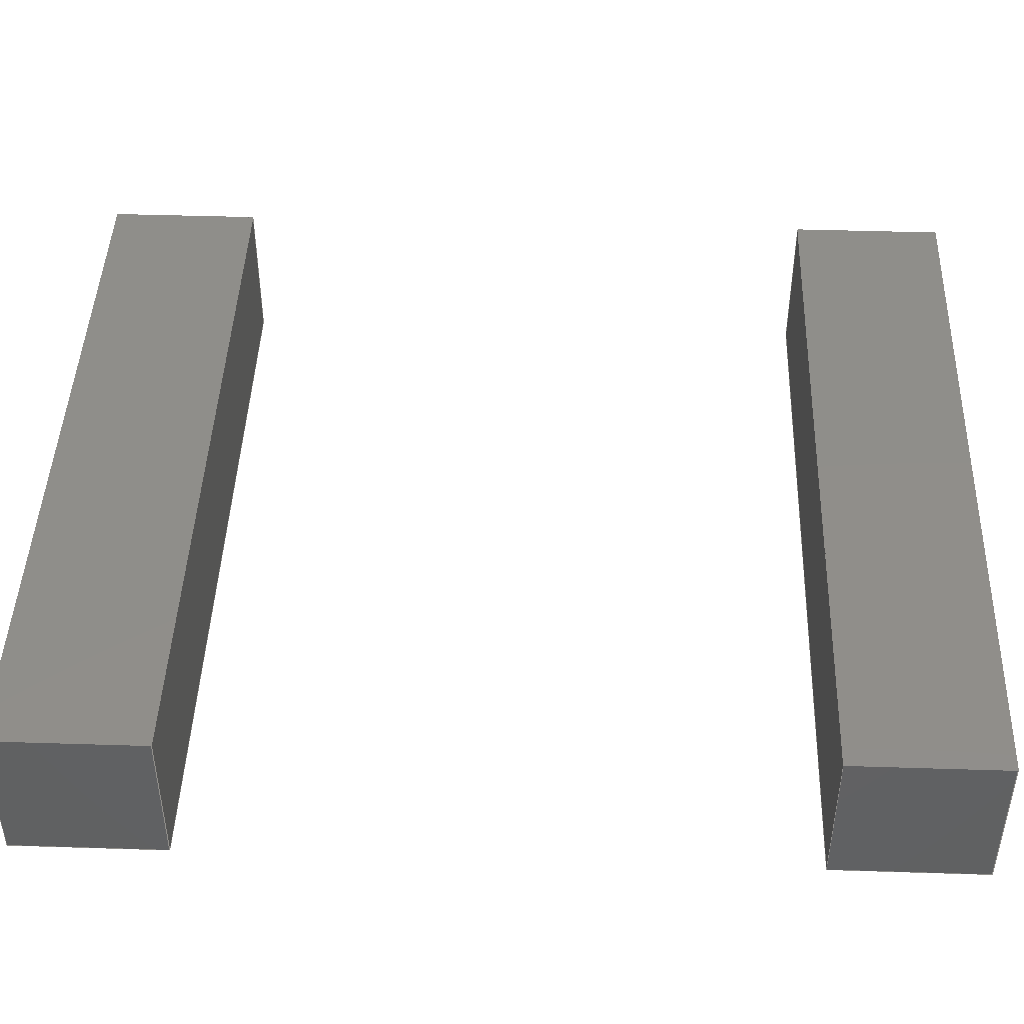
<metadata>
{"format":"step","ext":"stp","renderer":"f3d","projection":"perspective","resolution":1024,"background":"white","views":[{"elev":44.8,"azim":92.1,"up":"+Z"}]}
</metadata>
<code>
ISO-10303-21;
DATA;
#1=SHAPE_REPRESENTATION_RELATIONSHIP($,$,#253,#4);
#2=MANIFOLD_SOLID_BREP('brep_1',#5);
#3=MANIFOLD_SOLID_BREP('brep_2',#6);
#4=ADVANCED_BREP_SHAPE_REPRESENTATION('',(#2,#3,#254),#252);
#5=CLOSED_SHELL('',(#7,#8,#9,#10,#11,#12));
#6=CLOSED_SHELL('',(#13,#14,#15,#16,#17,#18));
#7=ADVANCED_FACE('',(#19),#131,.T.);
#8=ADVANCED_FACE('',(#20),#132,.T.);
#9=ADVANCED_FACE('',(#21),#133,.T.);
#10=ADVANCED_FACE('',(#22),#134,.T.);
#11=ADVANCED_FACE('',(#23),#135,.T.);
#12=ADVANCED_FACE('',(#24),#136,.T.);
#13=ADVANCED_FACE('',(#25),#137,.T.);
#14=ADVANCED_FACE('',(#26),#138,.T.);
#15=ADVANCED_FACE('',(#27),#139,.T.);
#16=ADVANCED_FACE('',(#28),#140,.T.);
#17=ADVANCED_FACE('',(#29),#141,.T.);
#18=ADVANCED_FACE('',(#30),#142,.T.);
#19=FACE_OUTER_BOUND('',#31,.T.);
#20=FACE_OUTER_BOUND('',#32,.T.);
#21=FACE_OUTER_BOUND('',#33,.T.);
#22=FACE_OUTER_BOUND('',#34,.T.);
#23=FACE_OUTER_BOUND('',#35,.T.);
#24=FACE_OUTER_BOUND('',#36,.T.);
#25=FACE_OUTER_BOUND('',#37,.T.);
#26=FACE_OUTER_BOUND('',#38,.T.);
#27=FACE_OUTER_BOUND('',#39,.T.);
#28=FACE_OUTER_BOUND('',#40,.T.);
#29=FACE_OUTER_BOUND('',#41,.T.);
#30=FACE_OUTER_BOUND('',#42,.T.);
#31=EDGE_LOOP('',(#43,#44,#45,#46));
#32=EDGE_LOOP('',(#47,#48,#49,#50));
#33=EDGE_LOOP('',(#51,#52,#53,#54));
#34=EDGE_LOOP('',(#55,#56,#57,#58));
#35=EDGE_LOOP('',(#59,#60,#61,#62));
#36=EDGE_LOOP('',(#63,#64,#65,#66));
#37=EDGE_LOOP('',(#67,#68,#69,#70));
#38=EDGE_LOOP('',(#71,#72,#73,#74));
#39=EDGE_LOOP('',(#75,#76,#77,#78));
#40=EDGE_LOOP('',(#79,#80,#81,#82));
#41=EDGE_LOOP('',(#83,#84,#85,#86));
#42=EDGE_LOOP('',(#87,#88,#89,#90));
#43=ORIENTED_EDGE('',*,*,#91,.T.);
#44=ORIENTED_EDGE('',*,*,#100,.T.);
#45=ORIENTED_EDGE('',*,*,#95,.F.);
#46=ORIENTED_EDGE('',*,*,#99,.F.);
#47=ORIENTED_EDGE('',*,*,#92,.T.);
#48=ORIENTED_EDGE('',*,*,#101,.T.);
#49=ORIENTED_EDGE('',*,*,#96,.F.);
#50=ORIENTED_EDGE('',*,*,#100,.F.);
#51=ORIENTED_EDGE('',*,*,#93,.T.);
#52=ORIENTED_EDGE('',*,*,#102,.T.);
#53=ORIENTED_EDGE('',*,*,#97,.F.);
#54=ORIENTED_EDGE('',*,*,#101,.F.);
#55=ORIENTED_EDGE('',*,*,#94,.T.);
#56=ORIENTED_EDGE('',*,*,#99,.T.);
#57=ORIENTED_EDGE('',*,*,#98,.F.);
#58=ORIENTED_EDGE('',*,*,#102,.F.);
#59=ORIENTED_EDGE('',*,*,#94,.F.);
#60=ORIENTED_EDGE('',*,*,#93,.F.);
#61=ORIENTED_EDGE('',*,*,#92,.F.);
#62=ORIENTED_EDGE('',*,*,#91,.F.);
#63=ORIENTED_EDGE('',*,*,#95,.T.);
#64=ORIENTED_EDGE('',*,*,#96,.T.);
#65=ORIENTED_EDGE('',*,*,#97,.T.);
#66=ORIENTED_EDGE('',*,*,#98,.T.);
#67=ORIENTED_EDGE('',*,*,#103,.T.);
#68=ORIENTED_EDGE('',*,*,#112,.T.);
#69=ORIENTED_EDGE('',*,*,#107,.F.);
#70=ORIENTED_EDGE('',*,*,#111,.F.);
#71=ORIENTED_EDGE('',*,*,#104,.T.);
#72=ORIENTED_EDGE('',*,*,#113,.T.);
#73=ORIENTED_EDGE('',*,*,#108,.F.);
#74=ORIENTED_EDGE('',*,*,#112,.F.);
#75=ORIENTED_EDGE('',*,*,#105,.T.);
#76=ORIENTED_EDGE('',*,*,#114,.T.);
#77=ORIENTED_EDGE('',*,*,#109,.F.);
#78=ORIENTED_EDGE('',*,*,#113,.F.);
#79=ORIENTED_EDGE('',*,*,#106,.T.);
#80=ORIENTED_EDGE('',*,*,#111,.T.);
#81=ORIENTED_EDGE('',*,*,#110,.F.);
#82=ORIENTED_EDGE('',*,*,#114,.F.);
#83=ORIENTED_EDGE('',*,*,#106,.F.);
#84=ORIENTED_EDGE('',*,*,#105,.F.);
#85=ORIENTED_EDGE('',*,*,#104,.F.);
#86=ORIENTED_EDGE('',*,*,#103,.F.);
#87=ORIENTED_EDGE('',*,*,#107,.T.);
#88=ORIENTED_EDGE('',*,*,#108,.T.);
#89=ORIENTED_EDGE('',*,*,#109,.T.);
#90=ORIENTED_EDGE('',*,*,#110,.T.);
#91=EDGE_CURVE('',#115,#116,#143,.T.);
#92=EDGE_CURVE('',#116,#117,#144,.T.);
#93=EDGE_CURVE('',#117,#118,#145,.T.);
#94=EDGE_CURVE('',#118,#115,#146,.T.);
#95=EDGE_CURVE('',#119,#120,#147,.T.);
#96=EDGE_CURVE('',#120,#121,#148,.T.);
#97=EDGE_CURVE('',#121,#122,#149,.T.);
#98=EDGE_CURVE('',#122,#119,#150,.T.);
#99=EDGE_CURVE('',#115,#119,#151,.T.);
#100=EDGE_CURVE('',#116,#120,#152,.T.);
#101=EDGE_CURVE('',#117,#121,#153,.T.);
#102=EDGE_CURVE('',#118,#122,#154,.T.);
#103=EDGE_CURVE('',#123,#124,#155,.T.);
#104=EDGE_CURVE('',#124,#125,#156,.T.);
#105=EDGE_CURVE('',#125,#126,#157,.T.);
#106=EDGE_CURVE('',#126,#123,#158,.T.);
#107=EDGE_CURVE('',#127,#128,#159,.T.);
#108=EDGE_CURVE('',#128,#129,#160,.T.);
#109=EDGE_CURVE('',#129,#130,#161,.T.);
#110=EDGE_CURVE('',#130,#127,#162,.T.);
#111=EDGE_CURVE('',#123,#127,#163,.T.);
#112=EDGE_CURVE('',#124,#128,#164,.T.);
#113=EDGE_CURVE('',#125,#129,#165,.T.);
#114=EDGE_CURVE('',#126,#130,#166,.T.);
#115=VERTEX_POINT('',#306);
#116=VERTEX_POINT('',#307);
#117=VERTEX_POINT('',#308);
#118=VERTEX_POINT('',#309);
#119=VERTEX_POINT('',#310);
#120=VERTEX_POINT('',#311);
#121=VERTEX_POINT('',#312);
#122=VERTEX_POINT('',#313);
#123=VERTEX_POINT('',#362);
#124=VERTEX_POINT('',#363);
#125=VERTEX_POINT('',#364);
#126=VERTEX_POINT('',#365);
#127=VERTEX_POINT('',#366);
#128=VERTEX_POINT('',#367);
#129=VERTEX_POINT('',#368);
#130=VERTEX_POINT('',#369);
#131=B_SPLINE_SURFACE_WITH_KNOTS('',1,1,((#282,#283),(#284,#285)),.UNSPECIFIED.,
.F.,.F.,.F.,(2,2),(2,2),(0,1000),(0,200),.UNSPECIFIED.);
#132=B_SPLINE_SURFACE_WITH_KNOTS('',1,1,((#286,#287),(#288,#289)),.UNSPECIFIED.,
.F.,.F.,.F.,(2,2),(2,2),(0,200),(0,200),.UNSPECIFIED.);
#133=B_SPLINE_SURFACE_WITH_KNOTS('',1,1,((#290,#291),(#292,#293)),.UNSPECIFIED.,
.F.,.F.,.F.,(2,2),(2,2),(0,1000),(0,200),.UNSPECIFIED.);
#134=B_SPLINE_SURFACE_WITH_KNOTS('',1,1,((#294,#295),(#296,#297)),.UNSPECIFIED.,
.F.,.F.,.F.,(2,2),(2,2),(0,200),(0,200),.UNSPECIFIED.);
#135=B_SPLINE_SURFACE_WITH_KNOTS('',1,1,((#298,#299),(#300,#301)),.UNSPECIFIED.,
.F.,.F.,.F.,(2,2),(2,2),(0,200),(0,1000),.UNSPECIFIED.);
#136=B_SPLINE_SURFACE_WITH_KNOTS('',1,1,((#302,#303),(#304,#305)),.UNSPECIFIED.,
.F.,.F.,.F.,(2,2),(2,2),(0,1000),(0,200),.UNSPECIFIED.);
#137=B_SPLINE_SURFACE_WITH_KNOTS('',1,1,((#338,#339),(#340,#341)),.UNSPECIFIED.,
.F.,.F.,.F.,(2,2),(2,2),(0,1000),(0,200),.UNSPECIFIED.);
#138=B_SPLINE_SURFACE_WITH_KNOTS('',1,1,((#342,#343),(#344,#345)),.UNSPECIFIED.,
.F.,.F.,.F.,(2,2),(2,2),(0,200),(0,200),.UNSPECIFIED.);
#139=B_SPLINE_SURFACE_WITH_KNOTS('',1,1,((#346,#347),(#348,#349)),.UNSPECIFIED.,
.F.,.F.,.F.,(2,2),(2,2),(0,1000),(0,200),.UNSPECIFIED.);
#140=B_SPLINE_SURFACE_WITH_KNOTS('',1,1,((#350,#351),(#352,#353)),.UNSPECIFIED.,
.F.,.F.,.F.,(2,2),(2,2),(0,200),(0,200),.UNSPECIFIED.);
#141=B_SPLINE_SURFACE_WITH_KNOTS('',1,1,((#354,#355),(#356,#357)),.UNSPECIFIED.,
.F.,.F.,.F.,(2,2),(2,2),(0,200),(0,1000),.UNSPECIFIED.);
#142=B_SPLINE_SURFACE_WITH_KNOTS('',1,1,((#358,#359),(#360,#361)),.UNSPECIFIED.,
.F.,.F.,.F.,(2,2),(2,2),(0,1000),(0,200),.UNSPECIFIED.);
#143=B_SPLINE_CURVE_WITH_KNOTS('',1,(#258,#259),.UNSPECIFIED.,.F.,.F.,(2,
2),(0,1000),.UNSPECIFIED.);
#144=B_SPLINE_CURVE_WITH_KNOTS('',1,(#260,#261),.UNSPECIFIED.,.F.,.F.,(2,
2),(0,200),.UNSPECIFIED.);
#145=B_SPLINE_CURVE_WITH_KNOTS('',1,(#262,#263),.UNSPECIFIED.,.F.,.F.,(2,
2),(0,1000),.UNSPECIFIED.);
#146=B_SPLINE_CURVE_WITH_KNOTS('',1,(#264,#265),.UNSPECIFIED.,.F.,.F.,(2,
2),(0,200),.UNSPECIFIED.);
#147=B_SPLINE_CURVE_WITH_KNOTS('',1,(#266,#267),.UNSPECIFIED.,.F.,.F.,(2,
2),(0,1000),.UNSPECIFIED.);
#148=B_SPLINE_CURVE_WITH_KNOTS('',1,(#268,#269),.UNSPECIFIED.,.F.,.F.,(2,
2),(0,200),.UNSPECIFIED.);
#149=B_SPLINE_CURVE_WITH_KNOTS('',1,(#270,#271),.UNSPECIFIED.,.F.,.F.,(2,
2),(0,1000),.UNSPECIFIED.);
#150=B_SPLINE_CURVE_WITH_KNOTS('',1,(#272,#273),.UNSPECIFIED.,.F.,.F.,(2,
2),(0,200),.UNSPECIFIED.);
#151=B_SPLINE_CURVE_WITH_KNOTS('',1,(#274,#275),.UNSPECIFIED.,.F.,.F.,(2,
2),(0,200),.UNSPECIFIED.);
#152=B_SPLINE_CURVE_WITH_KNOTS('',1,(#276,#277),.UNSPECIFIED.,.F.,.F.,(2,
2),(0,200),.UNSPECIFIED.);
#153=B_SPLINE_CURVE_WITH_KNOTS('',1,(#278,#279),.UNSPECIFIED.,.F.,.F.,(2,
2),(0,200),.UNSPECIFIED.);
#154=B_SPLINE_CURVE_WITH_KNOTS('',1,(#280,#281),.UNSPECIFIED.,.F.,.F.,(2,
2),(0,200),.UNSPECIFIED.);
#155=B_SPLINE_CURVE_WITH_KNOTS('',1,(#314,#315),.UNSPECIFIED.,.F.,.F.,(2,
2),(0,1000),.UNSPECIFIED.);
#156=B_SPLINE_CURVE_WITH_KNOTS('',1,(#316,#317),.UNSPECIFIED.,.F.,.F.,(2,
2),(0,200),.UNSPECIFIED.);
#157=B_SPLINE_CURVE_WITH_KNOTS('',1,(#318,#319),.UNSPECIFIED.,.F.,.F.,(2,
2),(0,1000),.UNSPECIFIED.);
#158=B_SPLINE_CURVE_WITH_KNOTS('',1,(#320,#321),.UNSPECIFIED.,.F.,.F.,(2,
2),(0,200),.UNSPECIFIED.);
#159=B_SPLINE_CURVE_WITH_KNOTS('',1,(#322,#323),.UNSPECIFIED.,.F.,.F.,(2,
2),(0,1000),.UNSPECIFIED.);
#160=B_SPLINE_CURVE_WITH_KNOTS('',1,(#324,#325),.UNSPECIFIED.,.F.,.F.,(2,
2),(0,200),.UNSPECIFIED.);
#161=B_SPLINE_CURVE_WITH_KNOTS('',1,(#326,#327),.UNSPECIFIED.,.F.,.F.,(2,
2),(0,1000),.UNSPECIFIED.);
#162=B_SPLINE_CURVE_WITH_KNOTS('',1,(#328,#329),.UNSPECIFIED.,.F.,.F.,(2,
2),(0,200),.UNSPECIFIED.);
#163=B_SPLINE_CURVE_WITH_KNOTS('',1,(#330,#331),.UNSPECIFIED.,.F.,.F.,(2,
2),(0,200),.UNSPECIFIED.);
#164=B_SPLINE_CURVE_WITH_KNOTS('',1,(#332,#333),.UNSPECIFIED.,.F.,.F.,(2,
2),(0,200),.UNSPECIFIED.);
#165=B_SPLINE_CURVE_WITH_KNOTS('',1,(#334,#335),.UNSPECIFIED.,.F.,.F.,(2,
2),(0,200),.UNSPECIFIED.);
#166=B_SPLINE_CURVE_WITH_KNOTS('',1,(#336,#337),.UNSPECIFIED.,.F.,.F.,(2,
2),(0,200),.UNSPECIFIED.);
#167=SHAPE_DEFINITION_REPRESENTATION(#168,#253);
#168=PRODUCT_DEFINITION_SHAPE($,$,#170);
#169=DESIGN_CONTEXT('3D Mechanical Parts',#242,'design');
#170=PRODUCT_DEFINITION('A','First version',#212,#169);
#171=DATE_TIME_ROLE('classification_date');
#172=DATE_TIME_ROLE('creation_date');
#173=CC_DESIGN_DATE_AND_TIME_ASSIGNMENT(#197,#171,(#176));
#174=CC_DESIGN_DATE_AND_TIME_ASSIGNMENT(#199,#172,(#170));
#175=SECURITY_CLASSIFICATION_LEVEL('unclassified');
#176=SECURITY_CLASSIFICATION('A','Security for version',#175);
#177=CC_DESIGN_SECURITY_CLASSIFICATION(#176,(#212));
#178=APPROVAL_ROLE('Version approval');
#179=APPROVAL_ROLE('Version Security approval');
#180=APPROVAL_ROLE('Definition approval');
#181=APPROVAL_PERSON_ORGANIZATION(#230,#206,#178);
#182=APPROVAL_PERSON_ORGANIZATION(#231,#207,#179);
#183=APPROVAL_PERSON_ORGANIZATION(#234,#208,#180);
#184=COORDINATED_UNIVERSAL_TIME_OFFSET(5,0,.BEHIND.);
#185=LOCAL_TIME(0,0,0,#184);
#186=LOCAL_TIME(0,0,0,#184);
#187=LOCAL_TIME(0,0,0,#184);
#188=LOCAL_TIME(0,0,0,#184);
#189=LOCAL_TIME(0,0,0,#184);
#190=CALENDAR_DATE(1999,1,1);
#191=CALENDAR_DATE(1999,1,1);
#192=CALENDAR_DATE(1999,1,1);
#193=CALENDAR_DATE(1999,1,1);
#194=CALENDAR_DATE(1999,1,1);
#195=DATE_AND_TIME(#190,#185);
#196=DATE_AND_TIME(#191,#186);
#197=DATE_AND_TIME(#192,#187);
#198=DATE_AND_TIME(#193,#188);
#199=DATE_AND_TIME(#194,#189);
#200=APPROVAL_DATE_TIME(#195,#206);
#201=APPROVAL_DATE_TIME(#196,#207);
#202=APPROVAL_DATE_TIME(#198,#208);
#203=APPROVAL_STATUS('not_yet_approved');
#204=APPROVAL_STATUS('not_yet_approved');
#205=APPROVAL_STATUS('approved');
#206=APPROVAL(#203,'Version approval');
#207=APPROVAL(#204,'Version Security approval');
#208=APPROVAL(#205,'Definition approval');
#209=CC_DESIGN_APPROVAL(#206,(#212));
#210=CC_DESIGN_APPROVAL(#207,(#176));
#211=CC_DESIGN_APPROVAL(#208,(#170));
#212=PRODUCT_DEFINITION_FORMATION_WITH_SPECIFIED_SOURCE('A',
'First version',#244,.MADE.);
#213=PERSON_AND_ORGANIZATION_ROLE('design_owner');
#214=PERSON_AND_ORGANIZATION_ROLE('creator');
#215=PERSON_AND_ORGANIZATION_ROLE('design_supplier');
#216=PERSON_AND_ORGANIZATION_ROLE('classification_officer');
#217=PERSON_AND_ORGANIZATION_ROLE('creator');
#218=ORGANIZATION('STI','lab','lab');
#219=ORGANIZATION('STI','unknown','unknown');
#220=ORGANIZATION('STI','unknown','unknown');
#221=ORGANIZATION('STI','unknown','unknown');
#222=ORGANIZATION('STI','unknown','unknown');
#223=ORGANIZATION('STI','unknown','unknown');
#224=ORGANIZATION('STI','unknown','unknown');
#225=PERSON('1','Box','vc60',$,$,$);
#226=PERSON('2','last','first',$,$,$);
#227=PERSON('3','President','Mr.',$,$,$);
#228=PERSON_AND_ORGANIZATION(#225,#218);
#229=PERSON_AND_ORGANIZATION(#226,#219);
#230=PERSON_AND_ORGANIZATION(#227,#220);
#231=PERSON_AND_ORGANIZATION(#227,#221);
#232=PERSON_AND_ORGANIZATION(#227,#222);
#233=PERSON_AND_ORGANIZATION(#226,#223);
#234=PERSON_AND_ORGANIZATION(#227,#224);
#235=CC_DESIGN_PERSON_AND_ORGANIZATION_ASSIGNMENT(#228,#213,(#244));
#236=CC_DESIGN_PERSON_AND_ORGANIZATION_ASSIGNMENT(#229,#214,(#212));
#237=CC_DESIGN_PERSON_AND_ORGANIZATION_ASSIGNMENT(#229,#215,(#212));
#238=CC_DESIGN_PERSON_AND_ORGANIZATION_ASSIGNMENT(#232,#216,(#176));
#239=CC_DESIGN_PERSON_AND_ORGANIZATION_ASSIGNMENT(#233,#217,(#170));
#240=PRODUCT_RELATED_PRODUCT_CATEGORY('detail','detail',(#244));
#241=APPLICATION_PROTOCOL_DEFINITION('International Standard',
'config_control_design',1994,#242);
#242=APPLICATION_CONTEXT(
'configuration controlled 3d designs of mechanical parts and assemblies
');
#243=MECHANICAL_CONTEXT('3D Mechanical Parts',#242,'mechanical');
#244=PRODUCT('1','Document','Rhino converted to STEP',(#243));
#245=(
LENGTH_UNIT()
NAMED_UNIT(*)
SI_UNIT(.MILLI.,.METRE.)
);
#246=(
NAMED_UNIT(*)
PLANE_ANGLE_UNIT()
SI_UNIT($,.RADIAN.)
);
#247=DIMENSIONAL_EXPONENTS(0,0,0,0,0,0,0);
#248=PLANE_ANGLE_MEASURE_WITH_UNIT(PLANE_ANGLE_MEASURE(0.01745),#246);
#249=(
CONVERSION_BASED_UNIT('DEGREES',#248)
NAMED_UNIT(#247)
PLANE_ANGLE_UNIT()
);
#250=(
NAMED_UNIT(*)
SI_UNIT($,.STERADIAN.)
SOLID_ANGLE_UNIT()
);
#251=UNCERTAINTY_MEASURE_WITH_UNIT(LENGTH_MEASURE(0.001),#245,
'DISTANCE_ACCURACY_VALUE',
'Maximum model space distance between geometric entities at asserted co
nnectivities');
#252=(
GEOMETRIC_REPRESENTATION_CONTEXT(3)
GLOBAL_UNCERTAINTY_ASSIGNED_CONTEXT((#251))
GLOBAL_UNIT_ASSIGNED_CONTEXT((#250,#249,#245))
REPRESENTATION_CONTEXT('ID1','3D')
);
#253=SHAPE_REPRESENTATION('',(#254),#252);
#254=AXIS2_PLACEMENT_3D('',#257,#255,#256);
#255=DIRECTION('',(0,0,1));
#256=DIRECTION('',(1,0,0));
#257=CARTESIAN_POINT('',(0,0,0));
#258=CARTESIAN_POINT('',(0,-600,-100));
#259=CARTESIAN_POINT('',(1000,-600,-100));
#260=CARTESIAN_POINT('',(1000,-600,-100));
#261=CARTESIAN_POINT('',(1000,-400,-100));
#262=CARTESIAN_POINT('',(1000,-400,-100));
#263=CARTESIAN_POINT('',(0,-400,-100));
#264=CARTESIAN_POINT('',(0,-400,-100));
#265=CARTESIAN_POINT('',(0,-600,-100));
#266=CARTESIAN_POINT('',(0,-600,100));
#267=CARTESIAN_POINT('',(1000,-600,100));
#268=CARTESIAN_POINT('',(1000,-600,100));
#269=CARTESIAN_POINT('',(1000,-400,100));
#270=CARTESIAN_POINT('',(1000,-400,100));
#271=CARTESIAN_POINT('',(0,-400,100));
#272=CARTESIAN_POINT('',(0,-400,100));
#273=CARTESIAN_POINT('',(0,-600,100));
#274=CARTESIAN_POINT('',(0,-600,-100));
#275=CARTESIAN_POINT('',(0,-600,100));
#276=CARTESIAN_POINT('',(1000,-600,-100));
#277=CARTESIAN_POINT('',(1000,-600,100));
#278=CARTESIAN_POINT('',(1000,-400,-100));
#279=CARTESIAN_POINT('',(1000,-400,100));
#280=CARTESIAN_POINT('',(0,-400,-100));
#281=CARTESIAN_POINT('',(0,-400,100));
#282=CARTESIAN_POINT('',(0,-600,-100));
#283=CARTESIAN_POINT('',(0,-600,100));
#284=CARTESIAN_POINT('',(1000,-600,-100));
#285=CARTESIAN_POINT('',(1000,-600,100));
#286=CARTESIAN_POINT('',(1000,-600,-100));
#287=CARTESIAN_POINT('',(1000,-600,100));
#288=CARTESIAN_POINT('',(1000,-400,-100));
#289=CARTESIAN_POINT('',(1000,-400,100));
#290=CARTESIAN_POINT('',(1000,-400,-100));
#291=CARTESIAN_POINT('',(1000,-400,100));
#292=CARTESIAN_POINT('',(0,-400,-100));
#293=CARTESIAN_POINT('',(0,-400,100));
#294=CARTESIAN_POINT('',(0,-400,-100));
#295=CARTESIAN_POINT('',(0,-400,100));
#296=CARTESIAN_POINT('',(0,-600,-100));
#297=CARTESIAN_POINT('',(0,-600,100));
#298=CARTESIAN_POINT('',(0,-600,-100));
#299=CARTESIAN_POINT('',(1000,-600,-100));
#300=CARTESIAN_POINT('',(0,-400,-100));
#301=CARTESIAN_POINT('',(1000,-400,-100));
#302=CARTESIAN_POINT('',(0,-600,100));
#303=CARTESIAN_POINT('',(0,-400,100));
#304=CARTESIAN_POINT('',(1000,-600,100));
#305=CARTESIAN_POINT('',(1000,-400,100));
#306=CARTESIAN_POINT('',(0,-600,-100));
#307=CARTESIAN_POINT('',(1000,-600,-100));
#308=CARTESIAN_POINT('',(1000,-400,-100));
#309=CARTESIAN_POINT('',(0,-400,-100));
#310=CARTESIAN_POINT('',(0,-600,100));
#311=CARTESIAN_POINT('',(1000,-600,100));
#312=CARTESIAN_POINT('',(1000,-400,100));
#313=CARTESIAN_POINT('',(0,-400,100));
#314=CARTESIAN_POINT('',(0,400,-100));
#315=CARTESIAN_POINT('',(1000,400,-100));
#316=CARTESIAN_POINT('',(1000,400,-100));
#317=CARTESIAN_POINT('',(1000,600,-100));
#318=CARTESIAN_POINT('',(1000,600,-100));
#319=CARTESIAN_POINT('',(0,600,-100));
#320=CARTESIAN_POINT('',(0,600,-100));
#321=CARTESIAN_POINT('',(0,400,-100));
#322=CARTESIAN_POINT('',(0,400,100));
#323=CARTESIAN_POINT('',(1000,400,100));
#324=CARTESIAN_POINT('',(1000,400,100));
#325=CARTESIAN_POINT('',(1000,600,100));
#326=CARTESIAN_POINT('',(1000,600,100));
#327=CARTESIAN_POINT('',(0,600,100));
#328=CARTESIAN_POINT('',(0,600,100));
#329=CARTESIAN_POINT('',(0,400,100));
#330=CARTESIAN_POINT('',(0,400,-100));
#331=CARTESIAN_POINT('',(0,400,100));
#332=CARTESIAN_POINT('',(1000,400,-100));
#333=CARTESIAN_POINT('',(1000,400,100));
#334=CARTESIAN_POINT('',(1000,600,-100));
#335=CARTESIAN_POINT('',(1000,600,100));
#336=CARTESIAN_POINT('',(0,600,-100));
#337=CARTESIAN_POINT('',(0,600,100));
#338=CARTESIAN_POINT('',(0,400,-100));
#339=CARTESIAN_POINT('',(0,400,100));
#340=CARTESIAN_POINT('',(1000,400,-100));
#341=CARTESIAN_POINT('',(1000,400,100));
#342=CARTESIAN_POINT('',(1000,400,-100));
#343=CARTESIAN_POINT('',(1000,400,100));
#344=CARTESIAN_POINT('',(1000,600,-100));
#345=CARTESIAN_POINT('',(1000,600,100));
#346=CARTESIAN_POINT('',(1000,600,-100));
#347=CARTESIAN_POINT('',(1000,600,100));
#348=CARTESIAN_POINT('',(0,600,-100));
#349=CARTESIAN_POINT('',(0,600,100));
#350=CARTESIAN_POINT('',(0,600,-100));
#351=CARTESIAN_POINT('',(0,600,100));
#352=CARTESIAN_POINT('',(0,400,-100));
#353=CARTESIAN_POINT('',(0,400,100));
#354=CARTESIAN_POINT('',(0,400,-100));
#355=CARTESIAN_POINT('',(1000,400,-100));
#356=CARTESIAN_POINT('',(0,600,-100));
#357=CARTESIAN_POINT('',(1000,600,-100));
#358=CARTESIAN_POINT('',(0,400,100));
#359=CARTESIAN_POINT('',(0,600,100));
#360=CARTESIAN_POINT('',(1000,400,100));
#361=CARTESIAN_POINT('',(1000,600,100));
#362=CARTESIAN_POINT('',(0,400,-100));
#363=CARTESIAN_POINT('',(1000,400,-100));
#364=CARTESIAN_POINT('',(1000,600,-100));
#365=CARTESIAN_POINT('',(0,600,-100));
#366=CARTESIAN_POINT('',(0,400,100));
#367=CARTESIAN_POINT('',(1000,400,100));
#368=CARTESIAN_POINT('',(1000,600,100));
#369=CARTESIAN_POINT('',(0,600,100));
ENDSEC;
END-ISO-10303-21;

</code>
